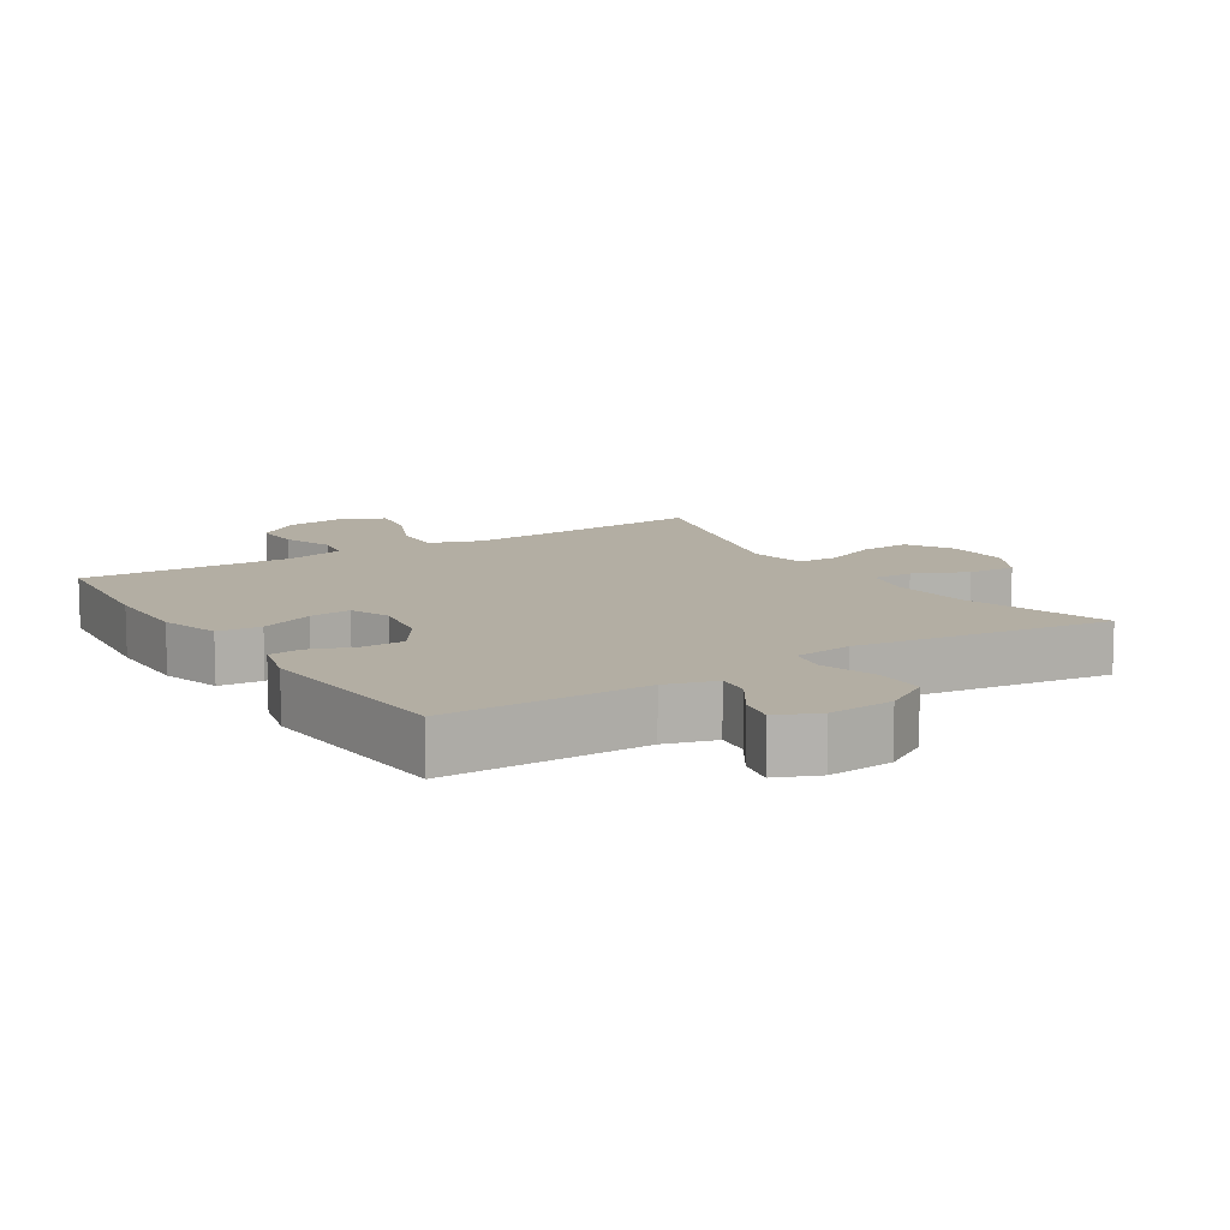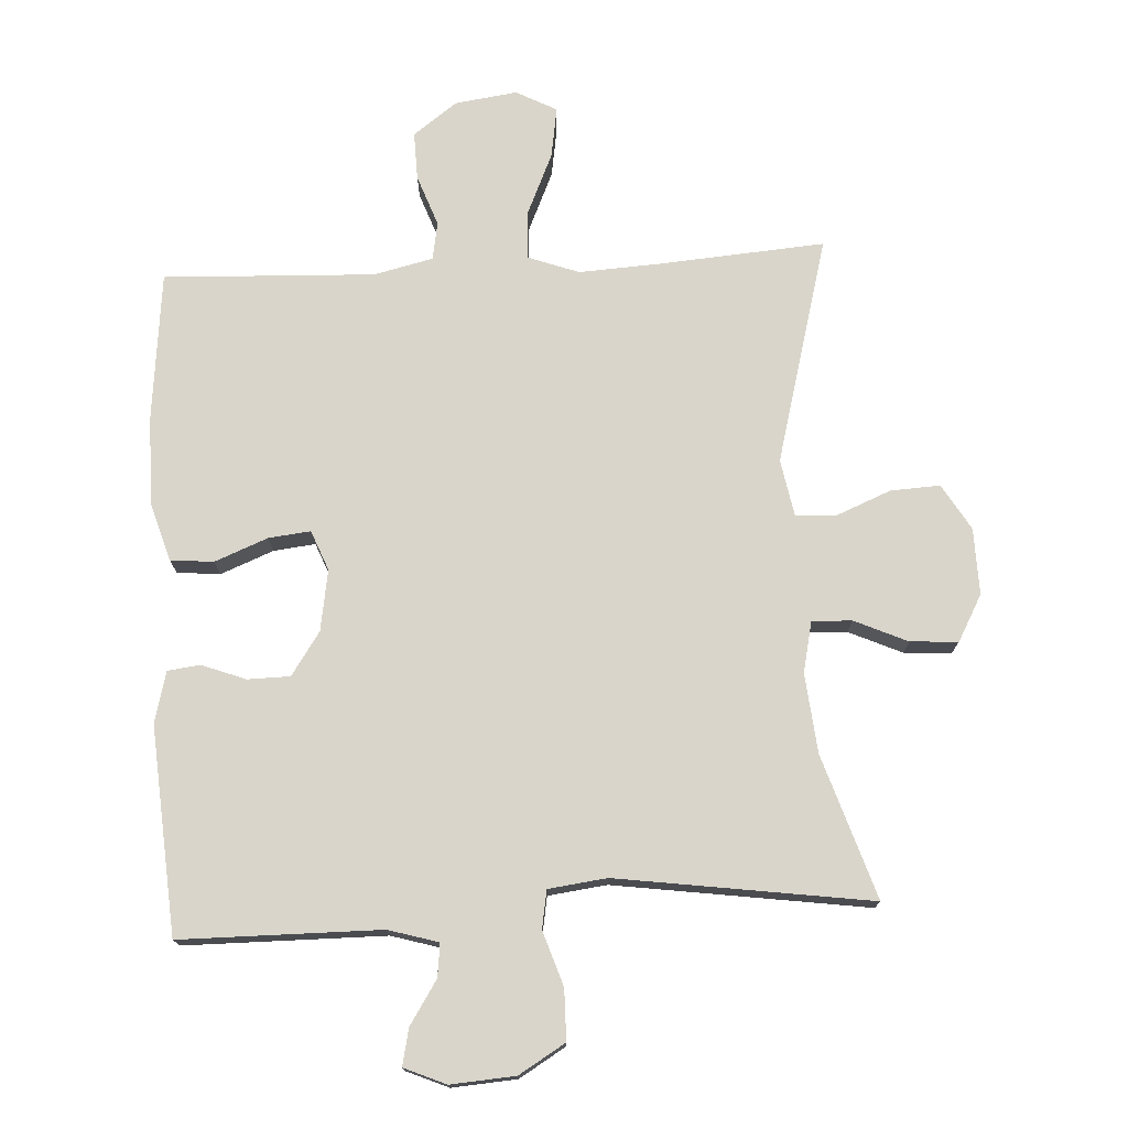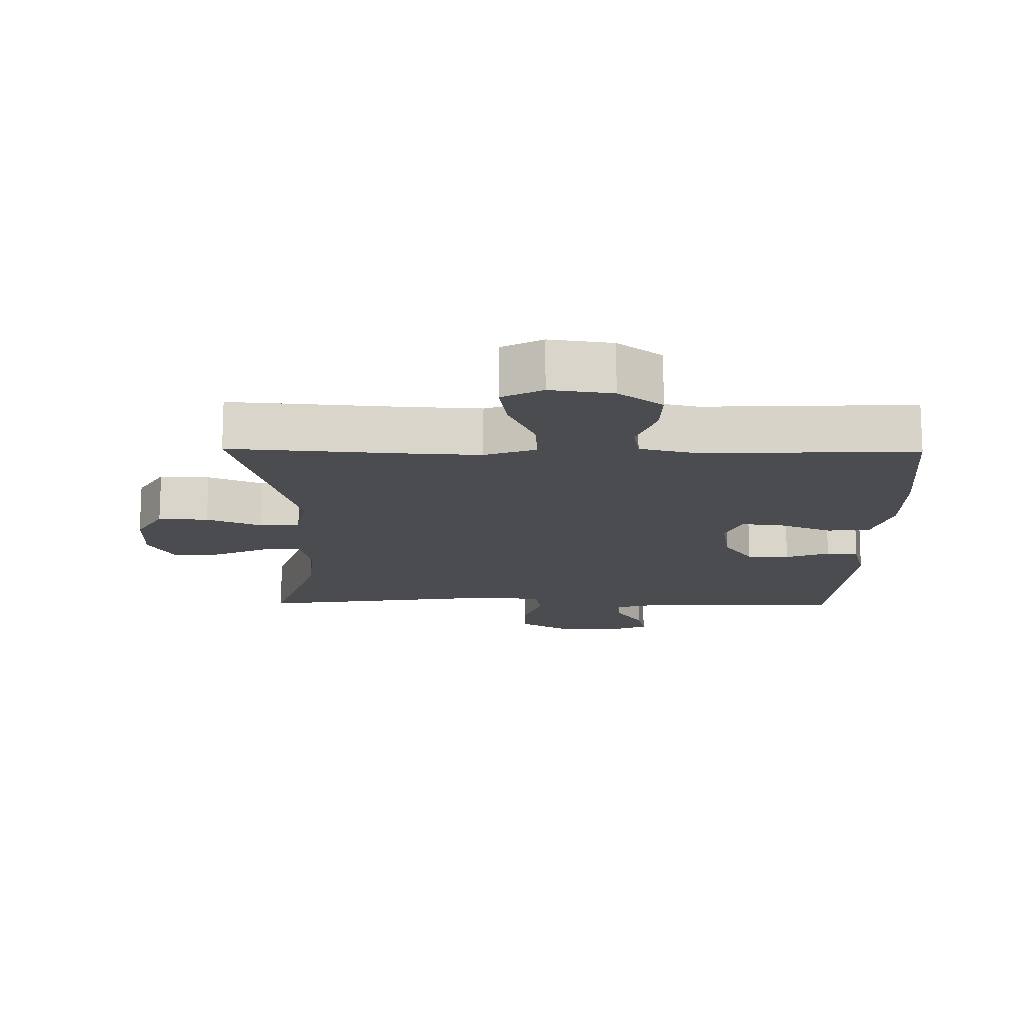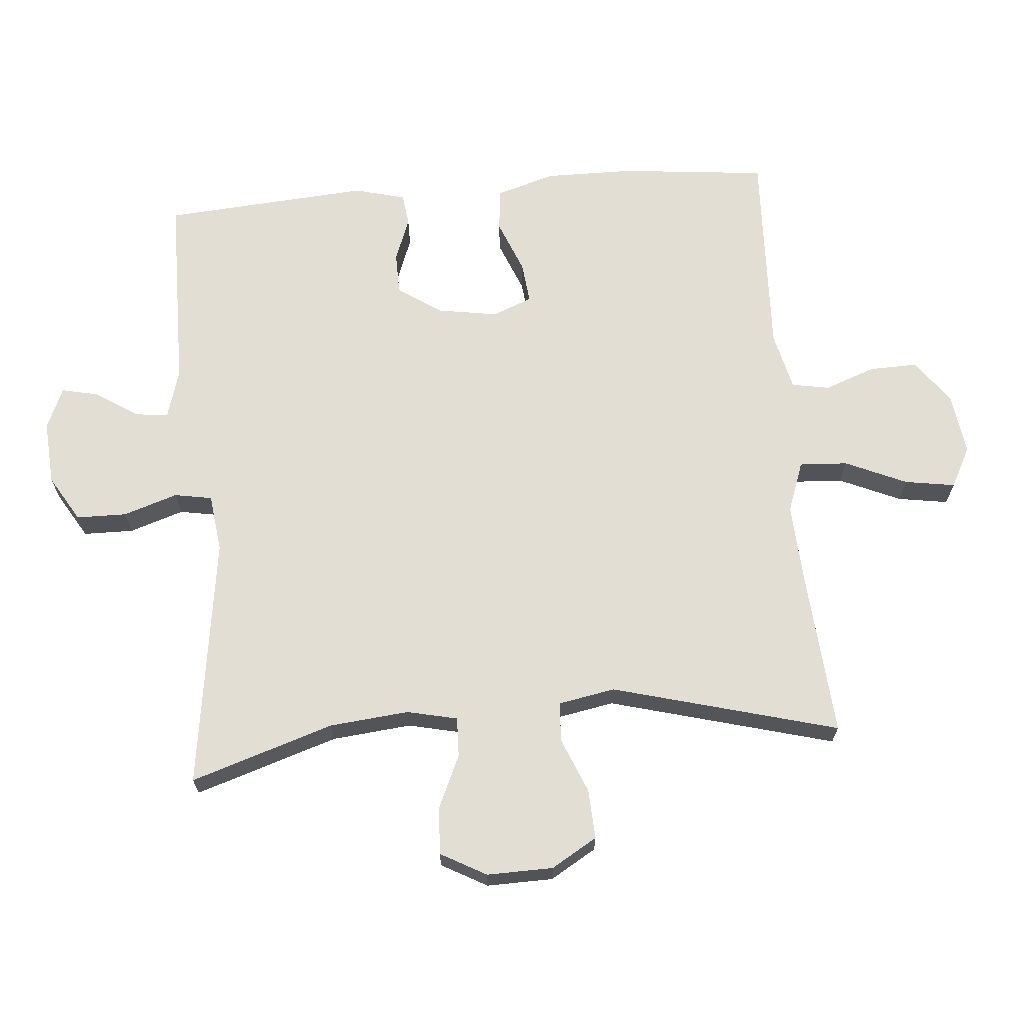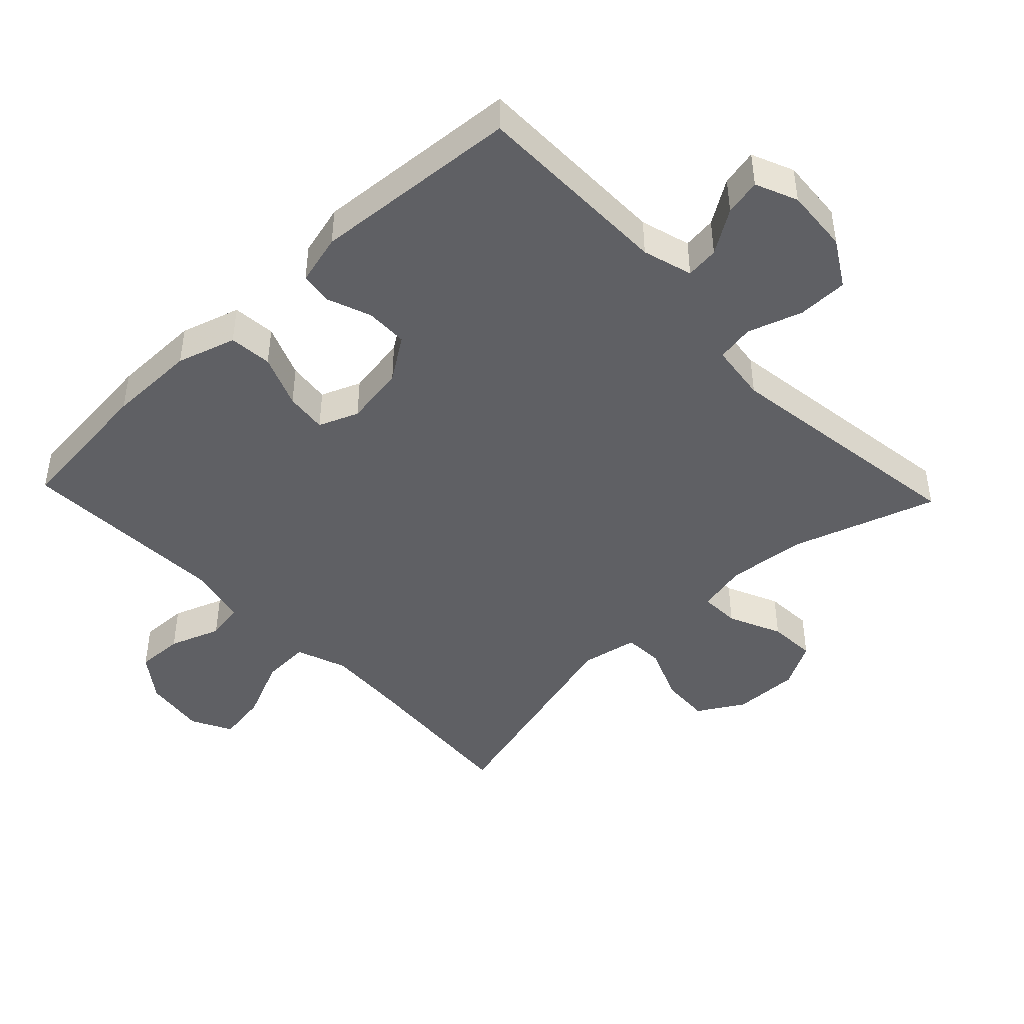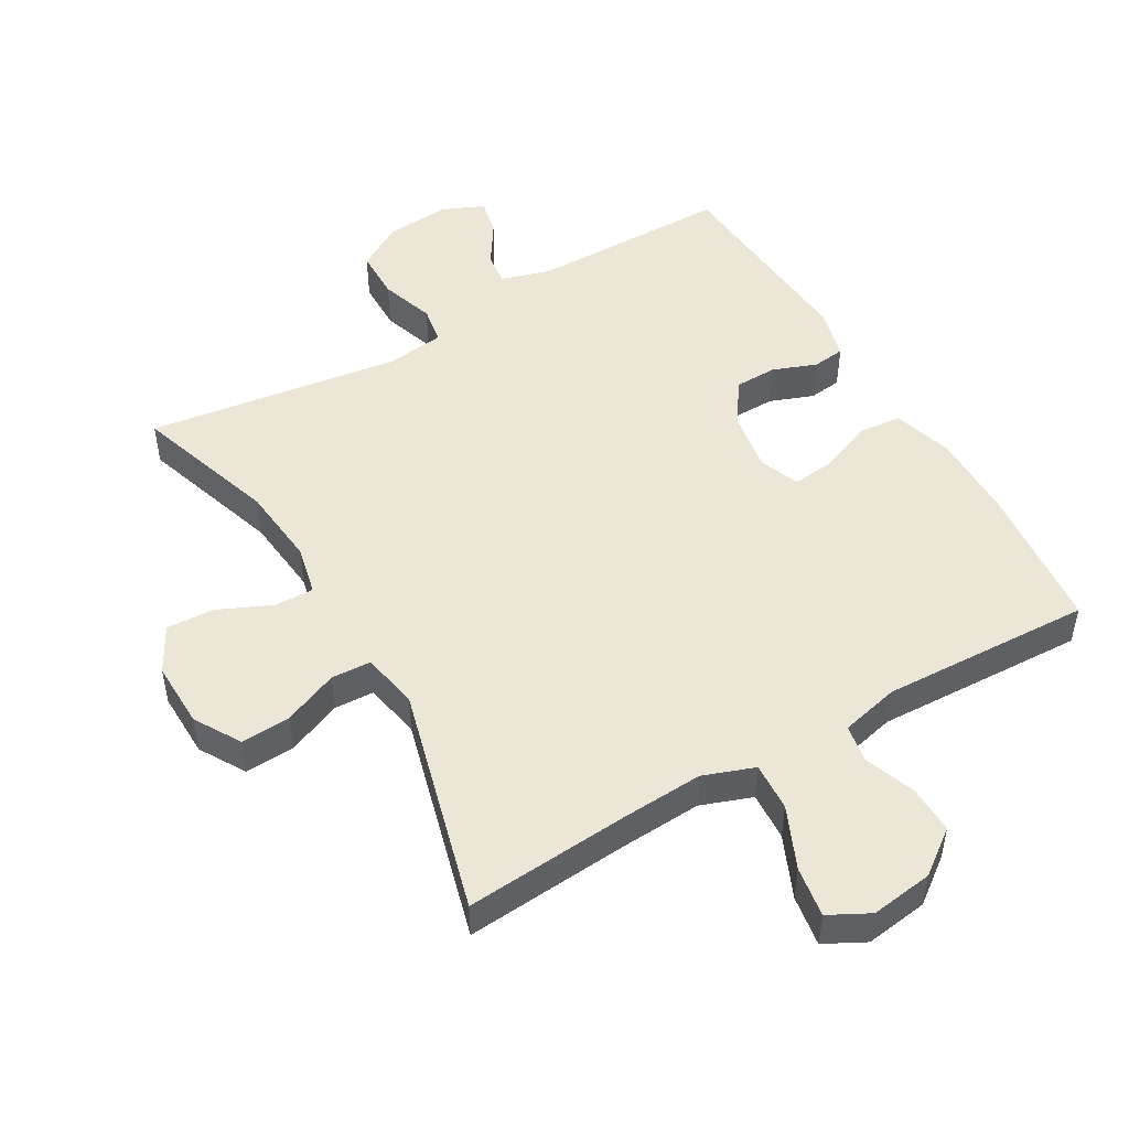
<metadata>
{"format":"obj","ext":"obj","renderer":"f3d","projection":"perspective","resolution":1024,"background":"white","views":[{"elev":11.0,"azim":147.5,"up":"+Y"},{"elev":74.7,"azim":176.9,"up":"+Y"},{"elev":-15.0,"azim":-0.8,"up":"+Y"},{"elev":67.2,"azim":-94.8,"up":"+Y"},{"elev":-44.8,"azim":133.5,"up":"+Y"},{"elev":49.3,"azim":-30.2,"up":"+Y"}]}
</metadata>
<code>
v 0.5 0.07 0.5
v 0.523 0.07 0.278
v 0.524 0.07 0.144
v 0.497 0.07 0.055
v 0.432 0.07 0.049
v 0.352 0.07 0.081
v 0.289 0.07 0.088
v 0.265 0.07 0.028
v 0.28 0.07 -0.064
v 0.324 0.07 -0.129
v 0.388 0.07 -0.13
v 0.454 0.07 -0.105
v 0.503 0.07 -0.111
v 0.523 0.07 -0.188
v 0.5 0.07 -0.5
v 0.199 0.07 -0.502
v 0.124 0.07 -0.524
v 0.13 0.07 -0.574
v 0.172 0.07 -0.639
v 0.184 0.07 -0.694
v 0.121 0.07 -0.721
v 0.024 0.07 -0.714
v -0.046 0.07 -0.672
v -0.047 0.07 -0.596
v -0.02 0.07 -0.514
v -0.03 0.07 -0.457
v -0.118 0.07 -0.446
v -0.5 0.07 -0.5
v -0.43 0.07 -0.284
v -0.418 0.07 -0.164
v -0.435 0.07 -0.088
v -0.495 0.07 -0.09
v -0.575 0.07 -0.126
v -0.647 0.07 -0.13
v -0.685 0.07 -0.061
v -0.683 0.07 0.039
v -0.642 0.07 0.108
v -0.567 0.07 0.104
v -0.484 0.07 0.07
v -0.424 0.07 0.073
v -0.408 0.07 0.159
v -0.5 0.07 0.5
v -0.252 0.07 0.481
v -0.128 0.07 0.474
v -0.051 0.07 0.502
v -0.055 0.07 0.575
v -0.096 0.07 0.668
v -0.108 0.07 0.744
v -0.047 0.07 0.776
v 0.047 0.07 0.763
v 0.113 0.07 0.714
v 0.111 0.07 0.642
v 0.083 0.07 0.565
v 0.093 0.07 0.508
v 0.182 0.07 0.487
v 0.5 0 0.5
v 0.523 0 0.278
v 0.524 0 0.144
v 0.497 0 0.055
v 0.432 0 0.049
v 0.352 0 0.081
v 0.289 0 0.088
v 0.265 0 0.028
v 0.28 0 -0.064
v 0.324 0 -0.129
v 0.388 0 -0.13
v 0.454 0 -0.105
v 0.503 0 -0.111
v 0.523 0 -0.188
v 0.5 0 -0.5
v 0.199 0 -0.502
v 0.124 0 -0.524
v 0.13 0 -0.574
v 0.172 0 -0.639
v 0.184 0 -0.694
v 0.121 0 -0.721
v 0.024 0 -0.714
v -0.046 0 -0.672
v -0.047 0 -0.596
v -0.02 0 -0.514
v -0.03 0 -0.457
v -0.118 0 -0.446
v -0.5 0 -0.5
v -0.43 0 -0.284
v -0.418 0 -0.164
v -0.435 0 -0.088
v -0.495 0 -0.09
v -0.575 0 -0.126
v -0.647 0 -0.13
v -0.685 0 -0.061
v -0.683 0 0.039
v -0.642 0 0.108
v -0.567 0 0.104
v -0.484 0 0.07
v -0.424 0 0.073
v -0.408 0 0.159
v -0.5 0 0.5
v -0.252 0 0.481
v -0.128 0 0.474
v -0.051 0 0.502
v -0.055 0 0.575
v -0.096 0 0.668
v -0.108 0 0.744
v -0.047 0 0.776
v 0.047 0 0.763
v 0.113 0 0.714
v 0.111 0 0.642
v 0.083 0 0.565
v 0.093 0 0.508
v 0.182 0 0.487
f 51 52 53
f 50 51 53
f 49 50 53
f 48 49 53
f 47 48 53
f 46 47 53
f 45 46 53 54
f 44 45 54 55
f 41 42 43
f 40 41 43 44
f 37 38 39
f 36 37 39
f 35 36 39
f 34 35 39
f 33 34 39
f 32 33 39
f 31 32 39 40
f 55 1 2
f 44 55 2
f 40 44 2
f 31 40 2
f 30 31 2
f 23 24 25
f 22 23 25
f 21 22 25
f 20 21 25
f 19 20 25
f 18 19 25
f 17 18 25 26
f 16 17 26
f 15 16 26
f 14 15 26
f 13 14 26
f 12 13 26
f 11 12 26
f 10 11 26 27
f 4 5 6
f 3 4 6
f 2 3 6
f 2 6 7
f 29 30 2 7
f 27 28 29
f 10 27 29
f 9 10 29
f 8 9 29
f 7 8 29
f 108 107 106
f 108 106 105
f 108 105 104
f 108 104 103
f 108 103 102
f 108 102 101
f 109 108 101 100
f 110 109 100 99
f 98 97 96
f 99 98 96 95
f 94 93 92
f 94 92 91
f 94 91 90
f 94 90 89
f 94 89 88
f 94 88 87
f 95 94 87 86
f 57 56 110
f 57 110 99
f 57 99 95
f 57 95 86
f 57 86 85
f 80 79 78
f 80 78 77
f 80 77 76
f 80 76 75
f 80 75 74
f 80 74 73
f 81 80 73 72
f 81 72 71
f 81 71 70
f 81 70 69
f 81 69 68
f 81 68 67
f 81 67 66
f 82 81 66 65
f 61 60 59
f 61 59 58
f 61 58 57
f 62 61 57
f 62 57 85 84
f 84 83 82
f 84 82 65
f 84 65 64
f 84 64 63
f 84 63 62
f 1 56 57 2
f 2 57 58 3
f 3 58 59 4
f 4 59 60 5
f 5 60 61 6
f 6 61 62 7
f 7 62 63 8
f 8 63 64 9
f 9 64 65 10
f 10 65 66 11
f 11 66 67 12
f 12 67 68 13
f 13 68 69 14
f 14 69 70 15
f 15 70 71 16
f 16 71 72 17
f 17 72 73 18
f 18 73 74 19
f 19 74 75 20
f 20 75 76 21
f 21 76 77 22
f 22 77 78 23
f 23 78 79 24
f 24 79 80 25
f 25 80 81 26
f 26 81 82 27
f 27 82 83 28
f 28 83 84 29
f 29 84 85 30
f 30 85 86 31
f 31 86 87 32
f 32 87 88 33
f 33 88 89 34
f 34 89 90 35
f 35 90 91 36
f 36 91 92 37
f 37 92 93 38
f 38 93 94 39
f 39 94 95 40
f 40 95 96 41
f 41 96 97 42
f 42 97 98 43
f 43 98 99 44
f 44 99 100 45
f 45 100 101 46
f 46 101 102 47
f 47 102 103 48
f 48 103 104 49
f 49 104 105 50
f 50 105 106 51
f 51 106 107 52
f 52 107 108 53
f 53 108 109 54
f 54 109 110 55
f 55 110 56 1

</code>
